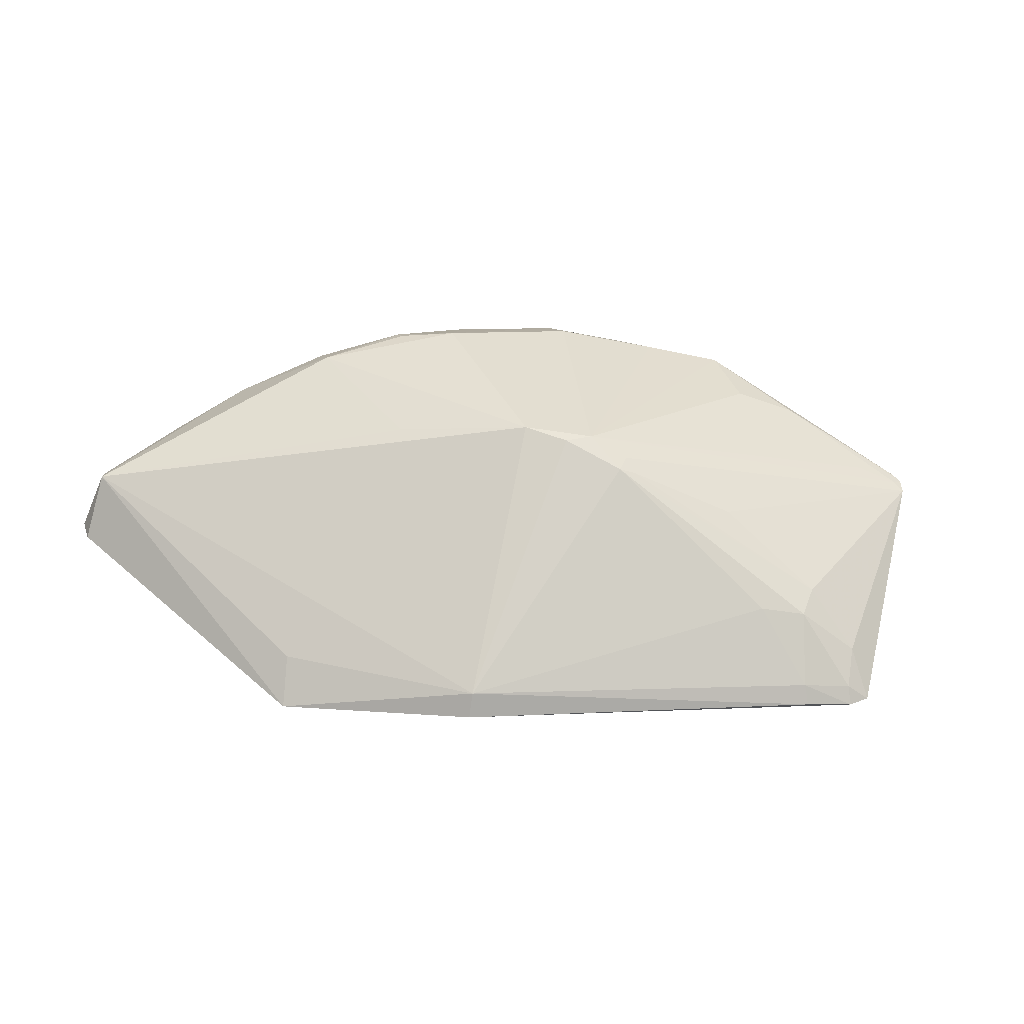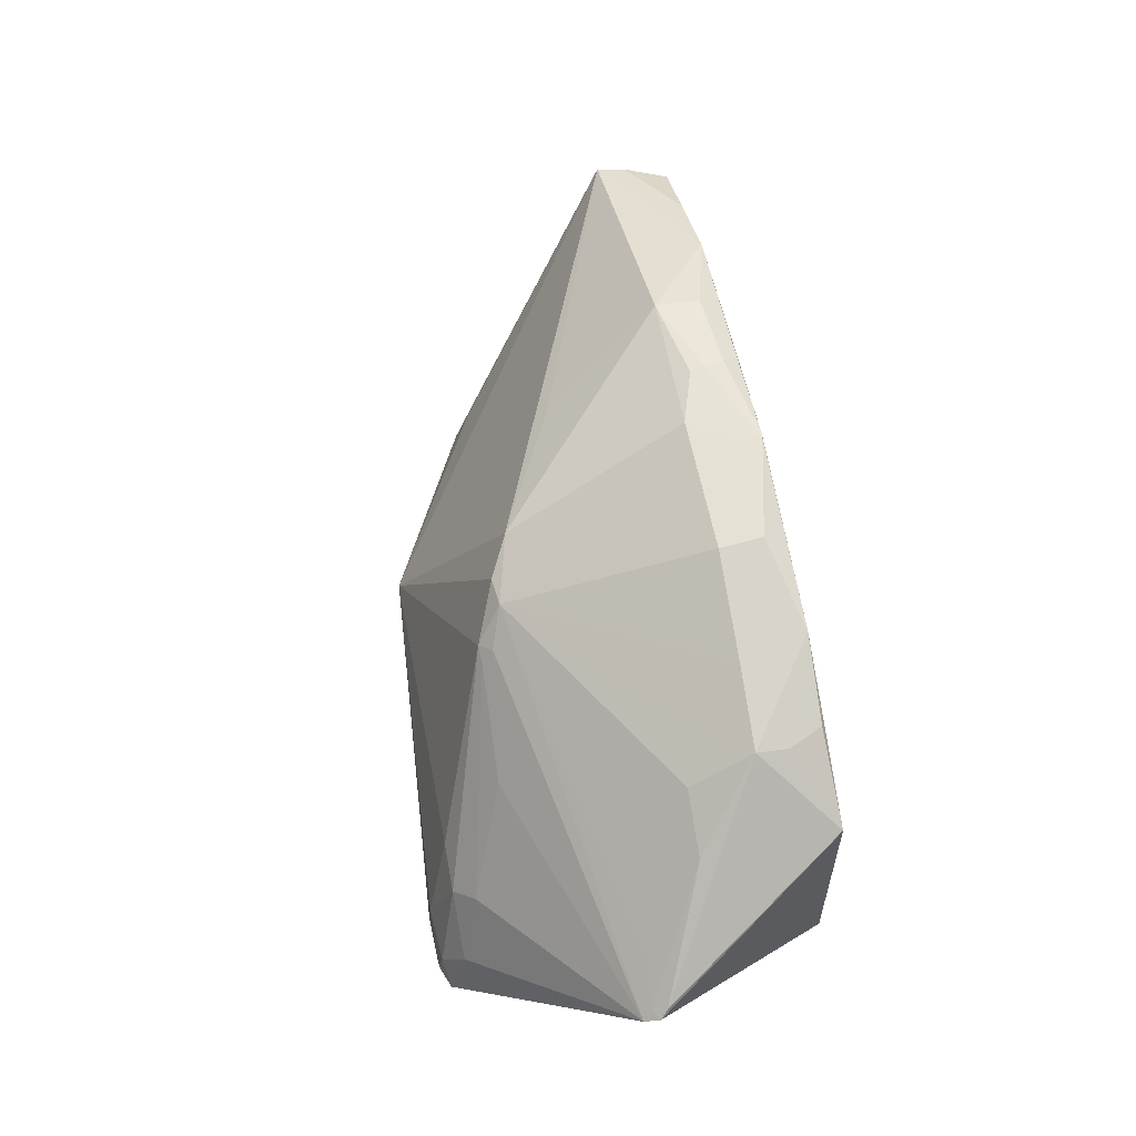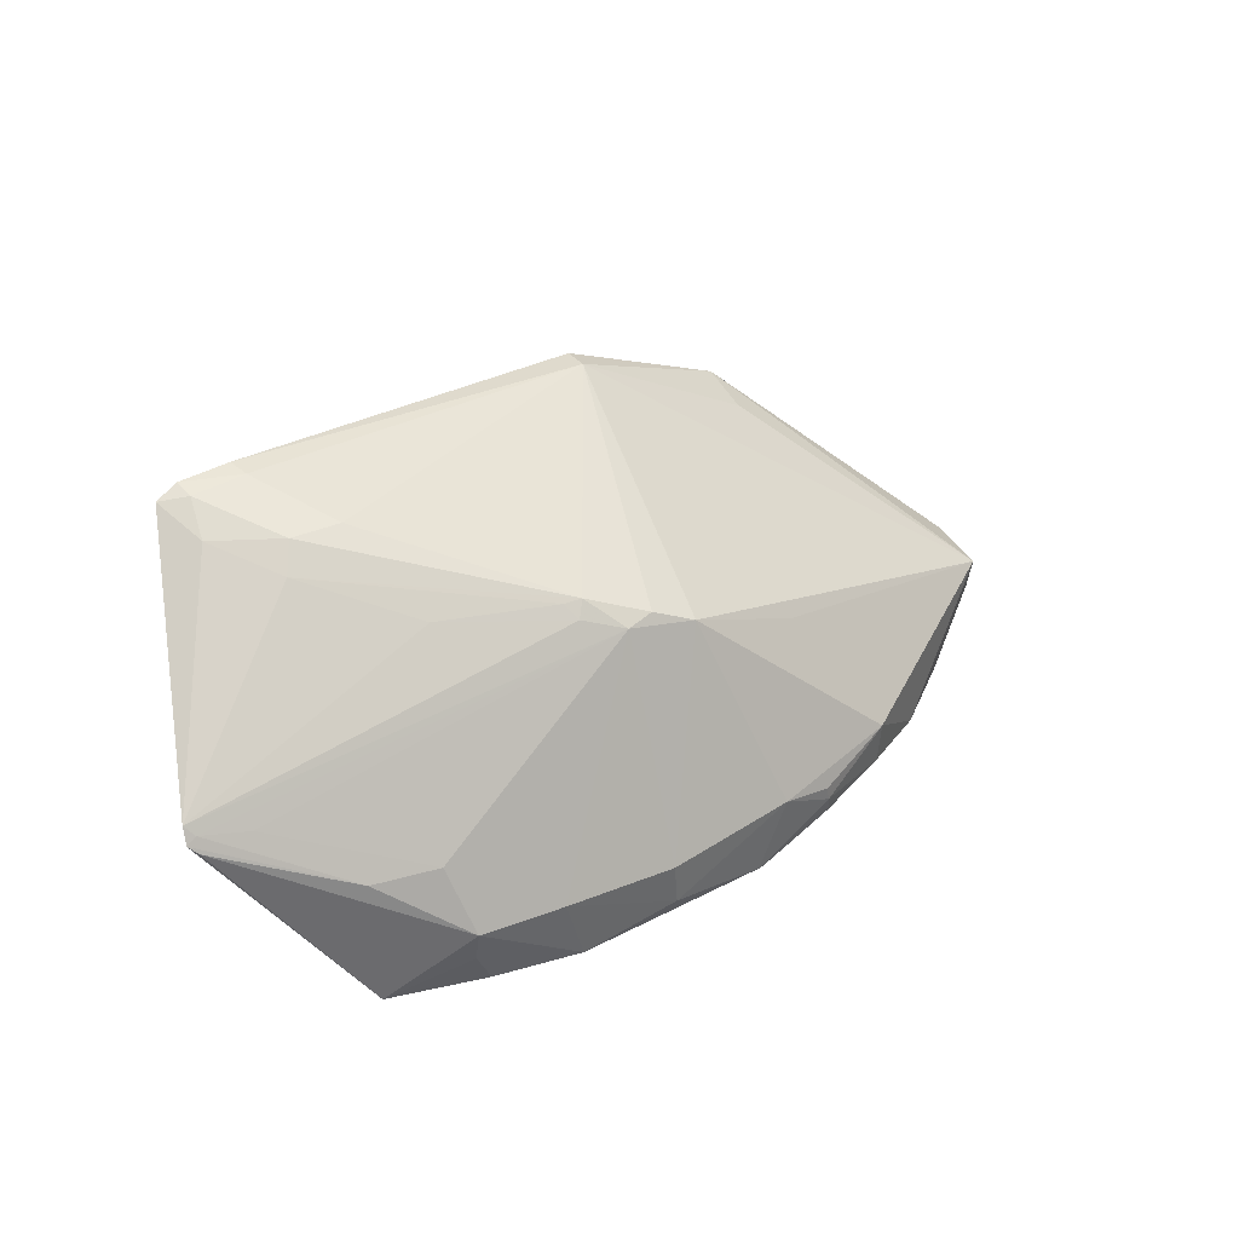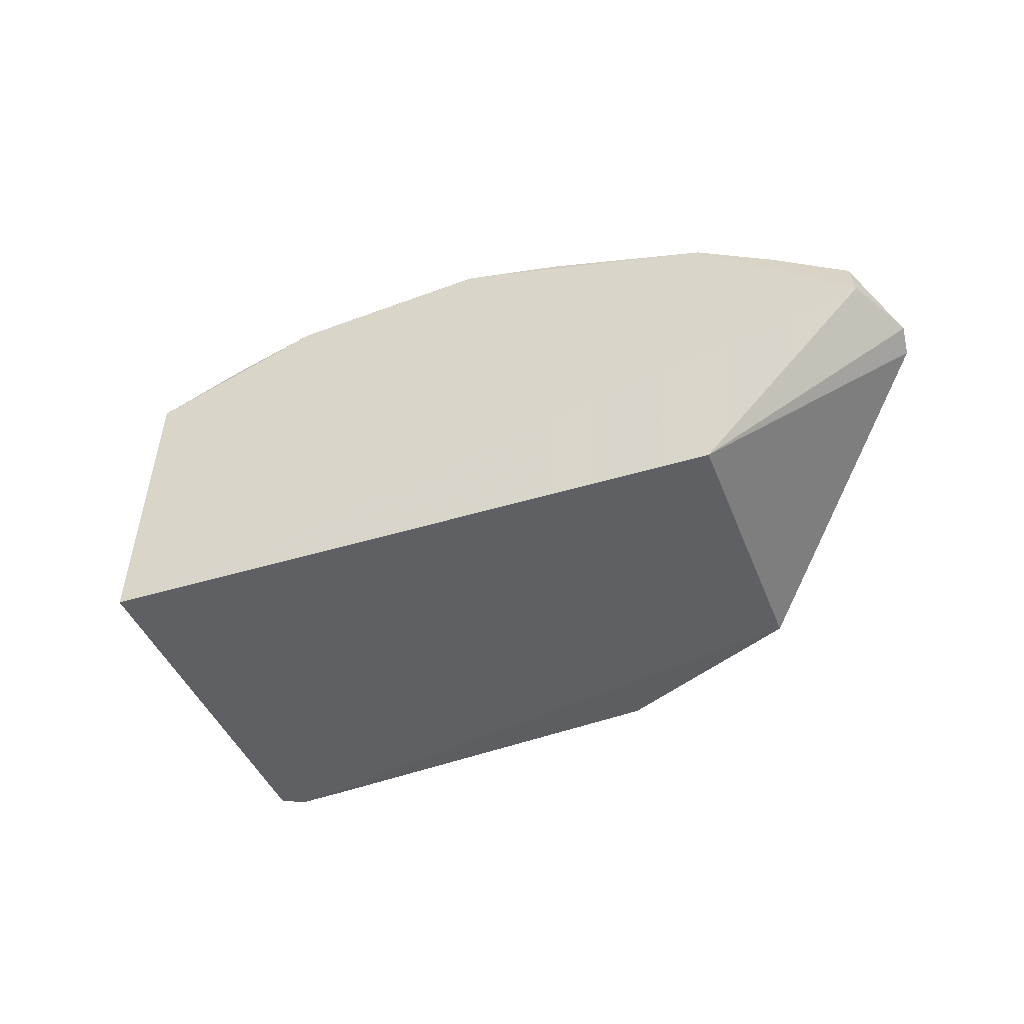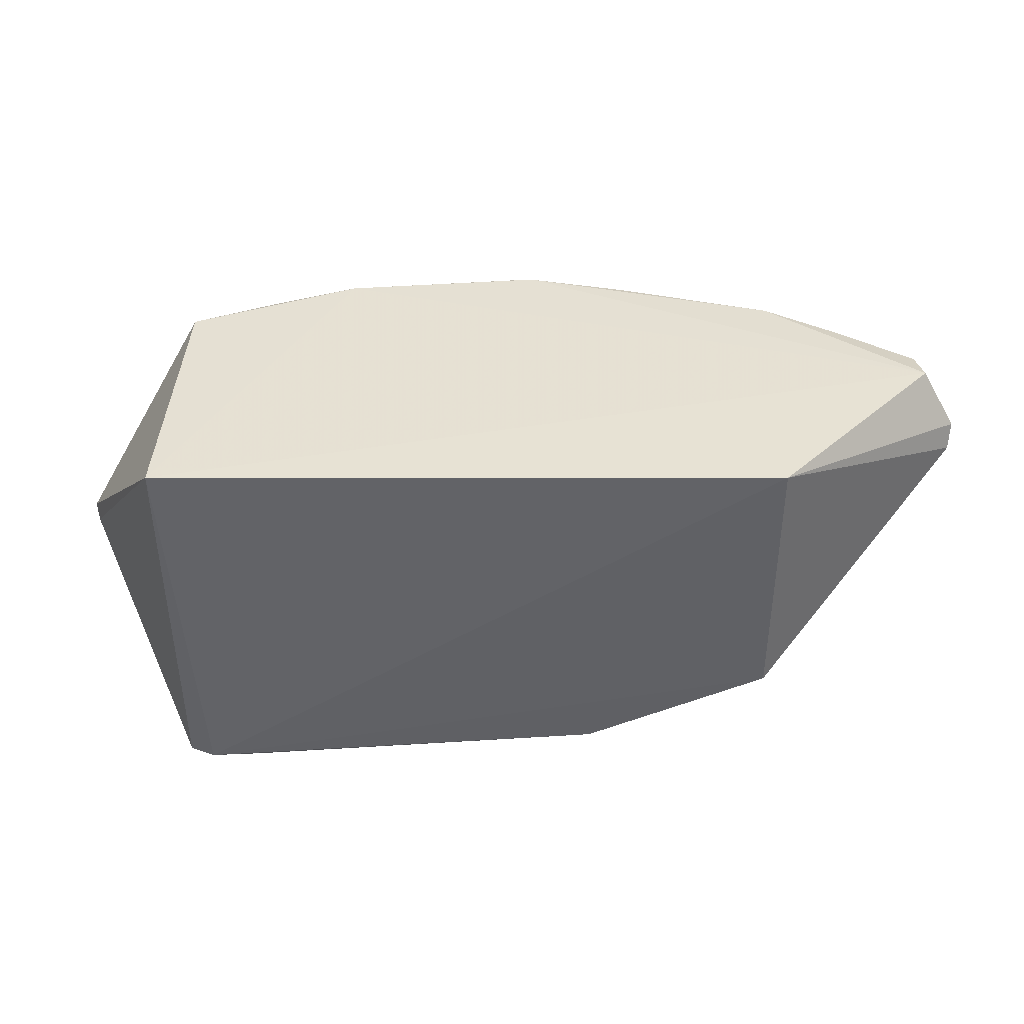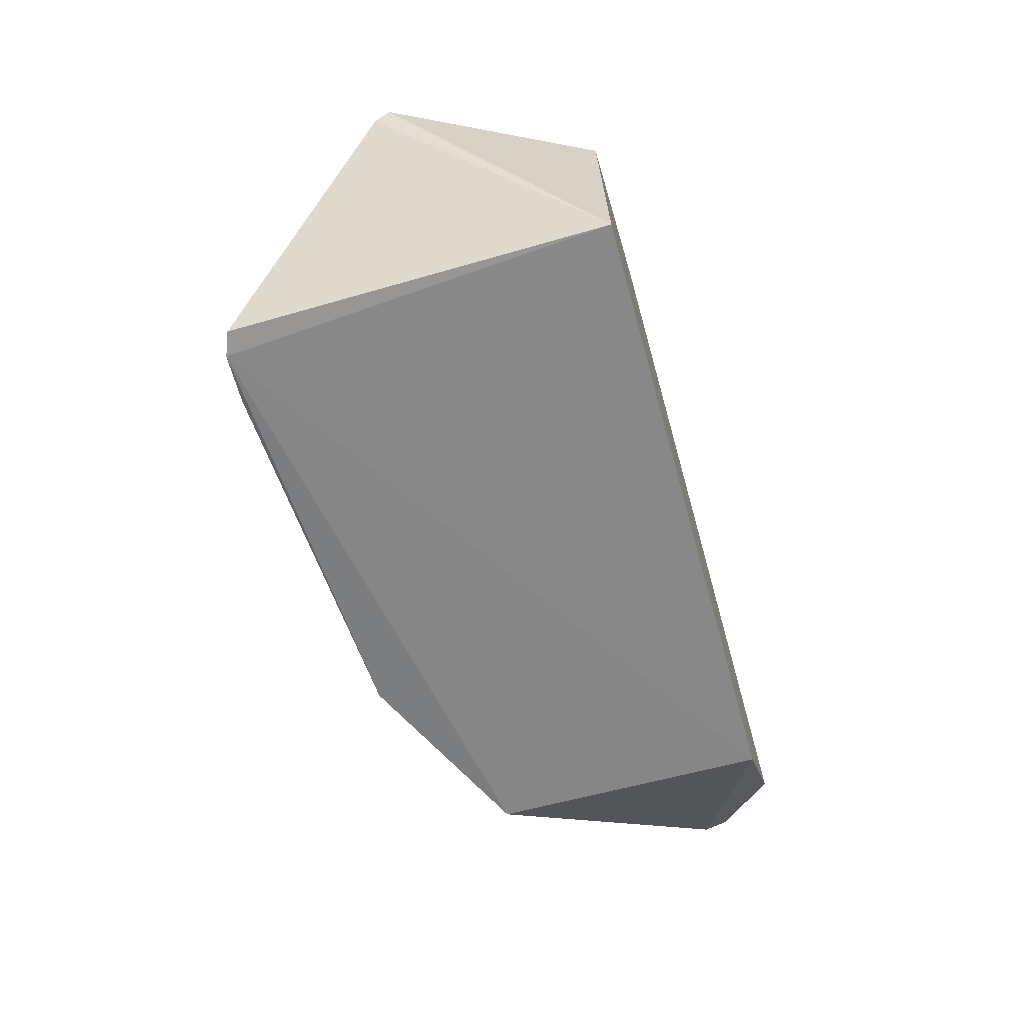
<metadata>
{"format":"obj","ext":"obj","renderer":"f3d","projection":"perspective","resolution":1024,"background":"white","views":[{"elev":12.3,"azim":-13.0,"up":"+Y"},{"elev":65.2,"azim":79.6,"up":"+Y"},{"elev":36.8,"azim":140.5,"up":"+Z"},{"elev":-42.7,"azim":-159.8,"up":"+Y"},{"elev":-50.1,"azim":-180.0,"up":"+Y"},{"elev":-62.5,"azim":105.5,"up":"+Y"}]}
</metadata>
<code>
v 0.2317 0.2296 0.2707
v 0.3109 0.3691 0.1411
v 0.03261 0.427 0.1964
v -0.148 0.4739 0.05644
v -0.2045 0.2321 0.004355
v 0.1773 0.4623 0.05749
v 0.1949 0.3103 0.2439
v 0.2348 0.2321 0.004355
v -0.2041 0.232 0.1972
v 0.1849 0.4401 0.1012
v 0.04709 0.4897 0.0549
v 0.3088 0.3632 0.1516
v -0.07297 0.2526 0.2612
v 0.2154 0.228 0.277
v 0.2267 0.4282 0.008982
v -0.3426 0.3452 0.044
v 0.2279 0.4251 0.1015
v -0.04601 0.4908 0.05771
v 0.1209 0.4746 0.056
v 0.2232 0.2658 0.2582
v 0.06189 0.401 0.2138
v 0.2749 0.3821 0.1414
v -0.07537 0.2343 0.2603
v 0.3059 0.374 0.1358
v -0.3192 0.3542 0.00404
v -0.3407 0.3381 0.06082
v 0.304 0.3693 0.1453
v -0.01516 0.4339 0.1842
v -0.03138 0.4876 0.009093
v 0.1075 0.4746 0.008823
v 0.2147 0.2414 0.2738
v 0.05764 0.4113 0.2057
v 0.1358 0.368 0.2162
v 0.01279 0.4251 0.1986
v 0.1805 0.2311 0.2785
v -0.3274 0.3862 0.06143
v 0.04392 0.4887 0.0243
v -0.2108 0.4432 0.008813
v -0.08684 0.4883 0.03554
v 0.1656 0.457 0.01128
v 0.1827 0.2959 0.2585
v 0.05019 0.4046 0.2146
v 0.1784 0.2458 0.2765
v -0.3156 0.3802 0.009943
v -0.103 0.4282 0.1405
v -0.1992 0.2677 0.1876
v -0.02659 0.4881 0.009517
v -0.08456 0.4883 0.04588
v -0.1482 0.4714 0.02504
v 0.1772 0.4582 0.03528
v 0.1496 0.3021 0.2585
v -0.3252 0.3844 0.04133
v -0.09118 0.4842 0.02154
v -0.2652 0.4134 0.01012
v -0.09978 0.4748 0.0103
f 10 6 3
f 12 8 2
f 12 1 8
f 14 8 1
f 14 5 8
f 14 9 5
f 15 2 8
f 17 6 10
f 19 11 3
f 19 3 6
f 20 12 7
f 20 1 12
f 22 10 3
f 22 17 10
f 23 13 9
f 23 9 14
f 24 15 6
f 24 2 15
f 24 17 2
f 24 6 17
f 25 8 5
f 25 5 16
f 26 16 5
f 26 5 9
f 27 12 2
f 27 2 17
f 27 17 22
f 27 22 3
f 27 3 12
f 28 18 4
f 28 3 11
f 28 11 18
f 30 19 6
f 30 25 29
f 30 15 8
f 30 8 25
f 31 14 1
f 31 1 20
f 32 12 3
f 33 21 7
f 33 7 12
f 33 32 21
f 33 12 32
f 34 28 13
f 34 3 28
f 35 23 14
f 35 13 23
f 36 16 26
f 36 13 28
f 36 26 9
f 37 18 11
f 37 11 19
f 37 19 30
f 38 29 25
f 38 36 4
f 40 15 30
f 41 31 20
f 41 20 7
f 42 32 3
f 42 21 32
f 42 3 34
f 42 34 13
f 42 41 7
f 42 7 21
f 43 35 14
f 43 14 31
f 43 31 41
f 43 13 35
f 44 25 16
f 45 36 28
f 45 28 4
f 45 4 36
f 46 36 9
f 46 9 13
f 46 13 36
f 47 18 37
f 47 39 18
f 47 29 39
f 47 37 30
f 47 30 29
f 48 39 4
f 48 4 18
f 48 18 39
f 49 38 4
f 49 4 39
f 50 40 30
f 50 30 6
f 50 6 15
f 50 15 40
f 51 42 13
f 51 13 43
f 51 43 41
f 51 41 42
f 52 44 16
f 52 16 36
f 53 49 39
f 53 39 29
f 54 52 36
f 54 36 38
f 54 44 52
f 54 38 25
f 54 25 44
f 55 53 29
f 55 29 38
f 55 38 49
f 55 49 53

</code>
